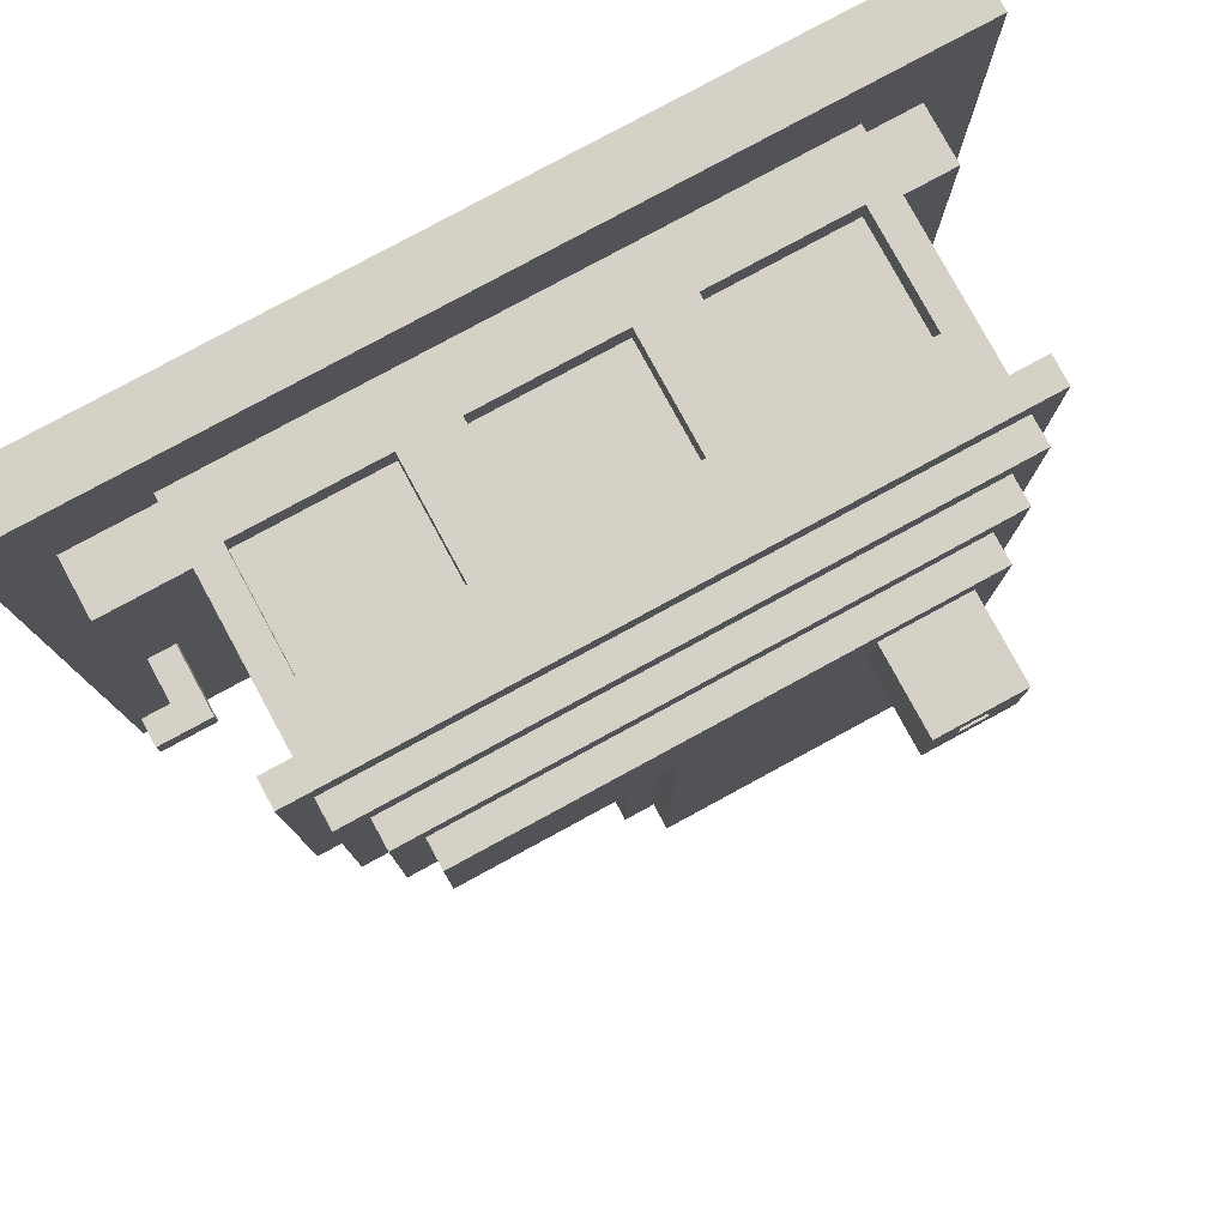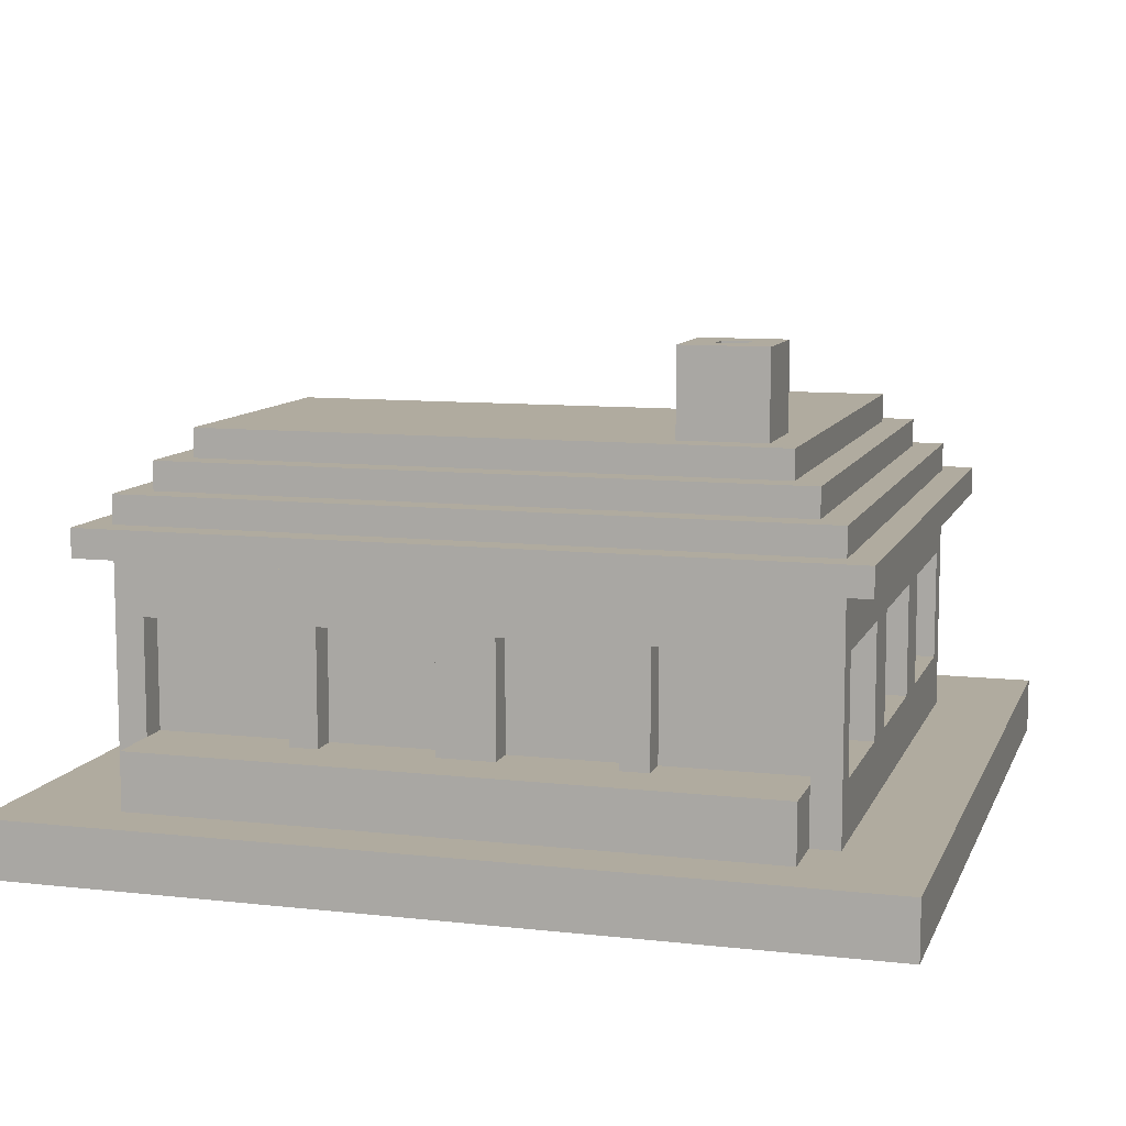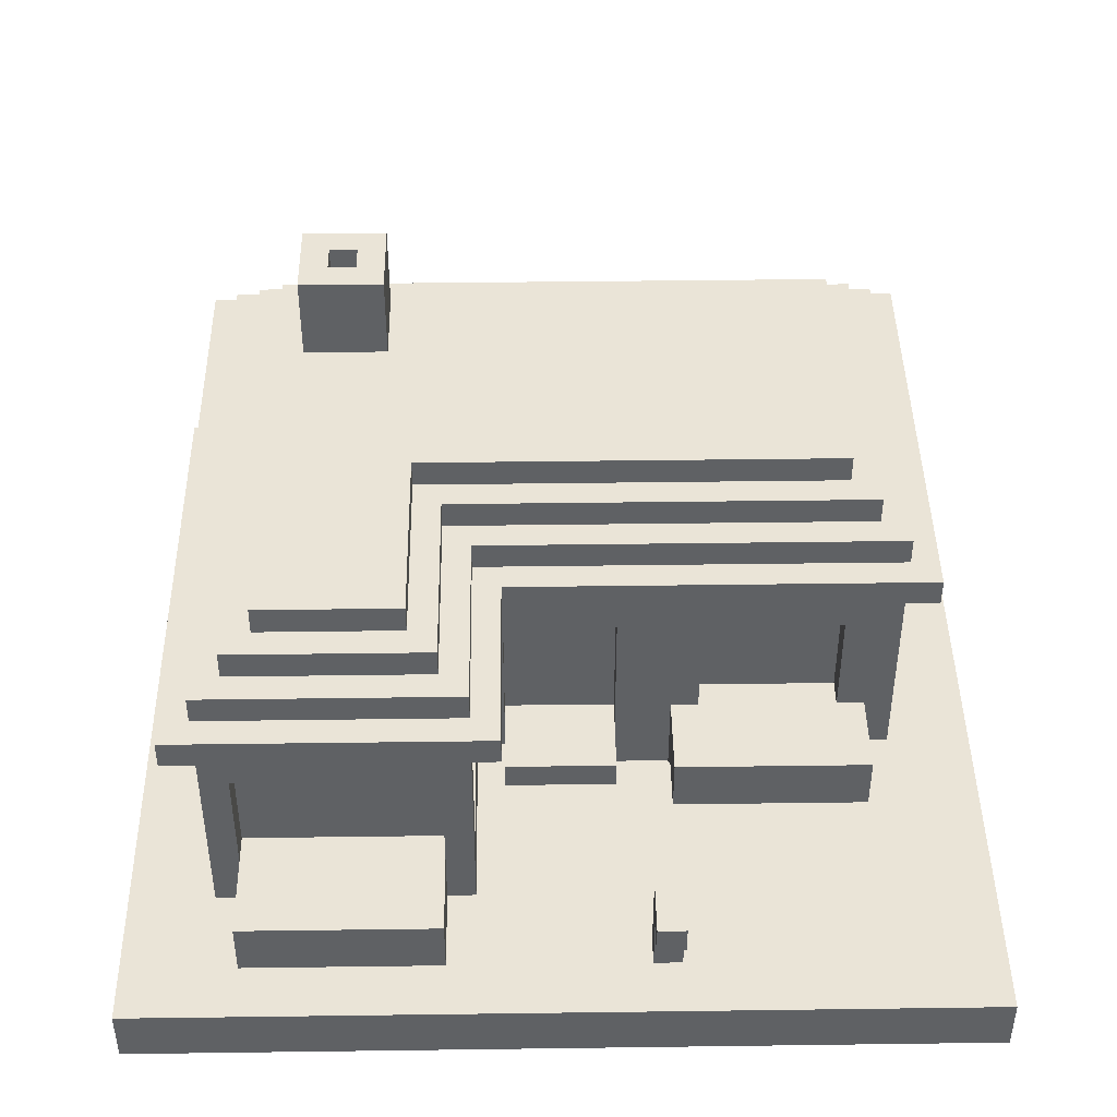
<metadata>
{"format":"obj","ext":"obj","renderer":"f3d","projection":"perspective","resolution":1024,"background":"white","views":[{"elev":79.5,"azim":151.5,"up":"+Z"},{"elev":9.7,"azim":-73.8,"up":"+Y"},{"elev":43.6,"azim":89.1,"up":"+Y"}]}
</metadata>
<code>
v -15 0 15
v -15 0 -15
v -15 2 15
v -15 2 -15
v -13 2 11
v -13 2 -11
v -13 4 11
v -13 4 -11
v -12 10 13
v -12 10 -13
v -12 11 13
v -12 11 -13
v -11 2 12
v -11 2 11
v -11 2 -11
v -11 2 -12
v -11 4 11
v -11 4 6
v -11 4 5
v -11 4 1
v -11 4 -1
v -11 4 -5
v -11 4 -6
v -11 4 -11
v -11 8 11
v -11 8 6
v -11 8 5
v -11 8 1
v -11 8 -1
v -11 8 -5
v -11 8 -6
v -11 8 -11
v -11 10 12
v -11 10 -12
v -11 11 12
v -11 11 -12
v -11 12 12
v -11 12 -12
v -10 4 11
v -10 4 6
v -10 4 5
v -10 4 1
v -10 4 -1
v -10 4 -5
v -10 4 -6
v -10 4 -11
v -10 8 11
v -10 8 6
v -10 8 5
v -10 8 1
v -10 8 -1
v -10 8 -5
v -10 8 -6
v -10 8 -11
v -10 12 11
v -10 12 -11
v -10 13 11
v -10 13 -11
v -9 13 10
v -9 13 -10
v -9 14 10
v -9 14 -10
v -8 14 9
v -8 14 6
v -8 17 9
v -8 17 6
v -6 16 8
v -6 16 7
v -6 17 8
v -6 17 7
v -5 4 12
v -5 4 11
v -5 4 -11
v -5 4 -12
v -5 8 12
v -5 8 11
v -5 8 -11
v -5 8 -12
v 2 4 12
v 2 4 11
v 2 4 -11
v 2 4 -12
v 2 8 12
v 2 8 11
v 2 8 -11
v 2 8 -12
v 4 1 -2
v 4 1 -4
v 4 2 -2
v 4 2 -4
v 9 4 12
v 9 4 11
v 9 4 4
v 9 4 3
v 9 8 12
v 9 8 11
v 9 8 4
v 9 8 3
v 12 2 -3
v 12 2 -4
v 12 4 -3
v 12 4 -4
v 12 5 -3
v 12 5 -4
v -10 4 12
v -10 4 11
v -10 4 -11
v -10 4 -12
v -10 8 12
v -10 8 11
v -10 8 -11
v -10 8 -12
v -7 16 8
v -7 16 7
v -7 17 8
v -7 17 7
v -5 14 9
v -5 14 6
v -5 17 9
v -5 17 6
v -3 4 12
v -3 4 11
v -3 4 -11
v -3 4 -12
v -3 8 12
v -3 8 11
v -3 8 -11
v -3 8 -12
v 1 13 5
v 1 13 -10
v 1 14 5
v 1 14 -10
v 2 3 2
v 2 3 -2
v 2 4 -5
v 2 4 -10
v 2 8 2
v 2 8 -2
v 2 8 -5
v 2 8 -10
v 2 12 4
v 2 12 -11
v 2 13 4
v 2 13 -11
v 3 1 -2
v 3 1 -4
v 3 2 3
v 3 2 2
v 3 2 -2
v 3 2 -4
v 3 2 -11
v 3 2 -12
v 3 3 2
v 3 3 -2
v 3 4 -4
v 3 4 -5
v 3 4 -10
v 3 4 -11
v 3 8 2
v 3 8 -2
v 3 8 -5
v 3 8 -10
v 3 10 3
v 3 10 -12
v 3 11 3
v 3 11 -12
v 3 12 3
v 3 12 -12
v 4 4 12
v 4 4 11
v 4 4 4
v 4 4 3
v 4 8 12
v 4 8 11
v 4 8 4
v 4 8 3
v 4 10 2
v 4 10 -13
v 4 11 2
v 4 11 -13
v 5 2 2
v 5 2 -2
v 5 3 2
v 5 3 -2
v 6 2 -4
v 6 2 -11
v 6 4 -4
v 6 4 -11
v 8 13 10
v 8 13 5
v 8 14 10
v 8 14 5
v 9 4 11
v 9 4 4
v 9 8 11
v 9 8 4
v 9 12 11
v 9 12 4
v 9 13 11
v 9 13 4
v 10 2 12
v 10 2 11
v 10 2 4
v 10 2 3
v 10 4 11
v 10 4 4
v 10 8 11
v 10 8 4
v 10 10 12
v 10 10 3
v 10 11 12
v 10 11 3
v 10 12 12
v 10 12 3
v 11 10 13
v 11 10 2
v 11 11 13
v 11 11 2
v 13 2 11
v 13 2 4
v 13 2 -3
v 13 2 -4
v 13 4 11
v 13 4 4
v 13 4 -3
v 13 4 -4
v 14 4 -3
v 14 4 -4
v 14 5 -3
v 14 5 -4
v 15 0 15
v 15 0 -15
v 15 2 15
v 15 2 -15
v -15 0 15
v -15 2 15
v 15 0 15
v 15 2 15
v -12 10 13
v -12 11 13
v 11 10 13
v 11 11 13
v -11 2 12
v -11 10 12
v -11 11 12
v -11 12 12
v -10 4 12
v -10 8 12
v -5 4 12
v -5 8 12
v -3 4 12
v -3 8 12
v 2 4 12
v 2 8 12
v 4 4 12
v 4 8 12
v 9 4 12
v 9 8 12
v 10 2 12
v 10 10 12
v 10 11 12
v 10 12 12
v -13 2 11
v -13 4 11
v -11 2 11
v -11 4 11
v -10 4 11
v -10 8 11
v -10 12 11
v -10 13 11
v -5 4 11
v -5 8 11
v -3 4 11
v -3 8 11
v 2 4 11
v 2 8 11
v 4 4 11
v 4 8 11
v 9 4 11
v 9 8 11
v 9 12 11
v 9 13 11
v 10 2 11
v 10 4 11
v 13 2 11
v 13 4 11
v -9 13 10
v -9 14 10
v 8 13 10
v 8 14 10
v -8 14 9
v -8 17 9
v -5 14 9
v -5 17 9
v -7 16 7
v -7 17 7
v -6 16 7
v -6 17 7
v -11 4 6
v -11 8 6
v -10 4 6
v -10 8 6
v 9 4 4
v 9 8 4
v 10 4 4
v 10 8 4
v 3 2 2
v 3 3 2
v 5 2 2
v 5 3 2
v -11 4 1
v -11 8 1
v -10 4 1
v -10 8 1
v 2 3 -2
v 2 8 -2
v 3 3 -2
v 3 8 -2
v 12 2 -3
v 12 4 -3
v 12 5 -3
v 13 2 -3
v 13 4 -3
v 14 4 -3
v 14 5 -3
v 3 1 -4
v 3 2 -4
v 3 4 -4
v 4 1 -4
v 4 2 -4
v 6 2 -4
v 6 4 -4
v -11 4 -5
v -11 8 -5
v -10 4 -5
v -10 8 -5
v 2 4 -10
v 2 8 -10
v 3 4 -10
v 3 8 -10
v -11 4 -11
v -11 8 -11
v -10 4 -11
v -10 8 -11
v -11 4 11
v -11 8 11
v -10 4 11
v -10 8 11
v 9 4 11
v 9 8 11
v 10 4 11
v 10 8 11
v -7 16 8
v -7 17 8
v -6 16 8
v -6 17 8
v -8 14 6
v -8 17 6
v -5 14 6
v -5 17 6
v -11 4 5
v -11 8 5
v -10 4 5
v -10 8 5
v 1 13 5
v 1 14 5
v 8 13 5
v 8 14 5
v 2 12 4
v 2 13 4
v 4 4 4
v 4 8 4
v 9 4 4
v 9 8 4
v 9 12 4
v 9 13 4
v 10 2 4
v 10 4 4
v 13 2 4
v 13 4 4
v 3 2 3
v 3 10 3
v 3 11 3
v 3 12 3
v 4 4 3
v 4 8 3
v 9 4 3
v 9 8 3
v 10 2 3
v 10 10 3
v 10 11 3
v 10 12 3
v 2 3 2
v 2 8 2
v 3 3 2
v 3 8 2
v 4 10 2
v 4 11 2
v 11 10 2
v 11 11 2
v -11 4 -1
v -11 8 -1
v -10 4 -1
v -10 8 -1
v 3 1 -2
v 3 2 -2
v 3 3 -2
v 4 1 -2
v 4 2 -2
v 5 2 -2
v 5 3 -2
v 12 2 -4
v 12 4 -4
v 12 5 -4
v 13 2 -4
v 13 4 -4
v 14 4 -4
v 14 5 -4
v 2 4 -5
v 2 8 -5
v 3 4 -5
v 3 8 -5
v -11 4 -6
v -11 8 -6
v -10 4 -6
v -10 8 -6
v -9 13 -10
v -9 14 -10
v 1 13 -10
v 1 14 -10
v -13 2 -11
v -13 4 -11
v -11 2 -11
v -11 4 -11
v -10 4 -11
v -10 8 -11
v -10 12 -11
v -10 13 -11
v -5 4 -11
v -5 8 -11
v -3 4 -11
v -3 8 -11
v 2 4 -11
v 2 8 -11
v 2 12 -11
v 2 13 -11
v 3 2 -11
v 3 4 -11
v 6 2 -11
v 6 4 -11
v -11 2 -12
v -11 10 -12
v -11 11 -12
v -11 12 -12
v -10 4 -12
v -10 8 -12
v -5 4 -12
v -5 8 -12
v -3 4 -12
v -3 8 -12
v 2 4 -12
v 2 8 -12
v 3 2 -12
v 3 10 -12
v 3 11 -12
v 3 12 -12
v -12 10 -13
v -12 11 -13
v 4 10 -13
v 4 11 -13
v -15 0 -15
v -15 2 -15
v 15 0 -15
v 15 2 -15
v -15 0 15
v 15 0 15
v -15 0 -15
v 15 0 -15
v 13 4 -3
v 14 4 -3
v 13 4 -4
v 14 4 -4
v -10 8 12
v -5 8 12
v -3 8 12
v 2 8 12
v 4 8 12
v 9 8 12
v -11 8 11
v -10 8 11
v -5 8 11
v -3 8 11
v 2 8 11
v 4 8 11
v 9 8 11
v 10 8 11
v -11 8 6
v -10 8 6
v -11 8 5
v -10 8 5
v 4 8 4
v 9 8 4
v 10 8 4
v 4 8 3
v 9 8 3
v 2 8 2
v 3 8 2
v -11 8 1
v -10 8 1
v -11 8 -1
v -10 8 -1
v 2 8 -2
v 3 8 -2
v -11 8 -5
v -10 8 -5
v 2 8 -5
v 3 8 -5
v -11 8 -6
v -10 8 -6
v 2 8 -10
v 3 8 -10
v -11 8 -11
v -10 8 -11
v -5 8 -11
v -3 8 -11
v 2 8 -11
v -10 8 -12
v -5 8 -12
v -3 8 -12
v 2 8 -12
v -12 10 13
v 11 10 13
v -11 10 12
v 10 10 12
v 3 10 3
v 10 10 3
v 4 10 2
v 11 10 2
v -11 10 -12
v 3 10 -12
v -12 10 -13
v 4 10 -13
v 3 1 -2
v 4 1 -2
v 3 1 -4
v 4 1 -4
v -15 2 15
v 15 2 15
v -14 2 14
v 14 2 14
v -11 2 12
v 10 2 12
v -13 2 11
v -11 2 11
v 10 2 11
v 13 2 11
v 10 2 4
v 13 2 4
v 3 2 3
v 10 2 3
v 3 2 2
v 5 2 2
v 14 2 2
v 4 2 -2
v 5 2 -2
v 14 2 -2
v 12 2 -3
v 13 2 -3
v 4 2 -4
v 6 2 -4
v 12 2 -4
v 13 2 -4
v -13 2 -11
v -11 2 -11
v 3 2 -11
v 6 2 -11
v -11 2 -12
v 3 2 -12
v -14 2 -14
v 14 2 -14
v -15 2 -15
v 15 2 -15
v 2 3 2
v 3 3 2
v 5 3 2
v 2 3 -2
v 3 3 -2
v 5 3 -2
v -10 4 12
v -5 4 12
v -3 4 12
v 2 4 12
v 4 4 12
v 9 4 12
v -13 4 11
v -11 4 11
v -10 4 11
v -5 4 11
v -3 4 11
v 2 4 11
v 4 4 11
v 9 4 11
v 10 4 11
v 13 4 11
v -11 4 6
v -10 4 6
v -11 4 5
v -10 4 5
v 4 4 4
v 9 4 4
v 10 4 4
v 13 4 4
v 4 4 3
v 9 4 3
v -11 4 1
v -10 4 1
v -11 4 -1
v -10 4 -1
v 3 4 -4
v 6 4 -4
v -11 4 -5
v -10 4 -5
v 2 4 -5
v 3 4 -5
v -11 4 -6
v -10 4 -6
v 2 4 -10
v 3 4 -10
v -13 4 -11
v -11 4 -11
v -10 4 -11
v -5 4 -11
v -3 4 -11
v 2 4 -11
v 3 4 -11
v 6 4 -11
v -10 4 -12
v -5 4 -12
v -3 4 -12
v 2 4 -12
v 12 5 -3
v 14 5 -3
v 12 5 -4
v 14 5 -4
v -12 11 13
v 11 11 13
v -11 11 12
v 10 11 12
v 3 11 3
v 10 11 3
v 4 11 2
v 11 11 2
v -11 11 -12
v 3 11 -12
v -12 11 -13
v 4 11 -13
v -11 12 12
v 10 12 12
v -10 12 11
v 9 12 11
v 2 12 4
v 9 12 4
v 3 12 3
v 10 12 3
v -10 12 -11
v 2 12 -11
v -11 12 -12
v 3 12 -12
v -10 13 11
v 9 13 11
v -9 13 10
v 8 13 10
v 1 13 5
v 8 13 5
v 2 13 4
v 9 13 4
v -9 13 -10
v 1 13 -10
v -10 13 -11
v 2 13 -11
v -9 14 10
v 8 14 10
v -8 14 9
v -5 14 9
v -8 14 6
v -5 14 6
v 1 14 5
v 8 14 5
v -9 14 -10
v 1 14 -10
v -7 16 8
v -6 16 8
v -7 16 7
v -6 16 7
v -8 17 9
v -5 17 9
v -7 17 8
v -6 17 8
v -7 17 7
v -6 17 7
v -8 17 6
v -5 17 6
f 3 2 1
f 4 2 3
f 7 6 5
f 8 6 7
f 11 10 9
f 12 10 11
f 17 14 13
f 24 16 15
f 25 17 13
f 26 19 18
f 27 19 26
f 28 21 20
f 29 21 28
f 30 23 22
f 31 23 30
f 32 16 24
f 33 29 28
f 33 32 31
f 33 31 30
f 33 25 13
f 33 30 29
f 33 27 26
f 33 28 27
f 33 26 25
f 34 16 32
f 34 32 33
f 37 36 35
f 38 36 37
f 47 40 39
f 48 40 47
f 49 42 41
f 50 42 49
f 51 44 43
f 52 44 51
f 53 46 45
f 54 46 53
f 57 56 55
f 58 56 57
f 61 60 59
f 62 60 61
f 65 64 63
f 66 64 65
f 69 68 67
f 70 68 69
f 75 72 71
f 76 72 75
f 77 74 73
f 78 74 77
f 83 80 79
f 84 80 83
f 85 82 81
f 86 82 85
f 89 88 87
f 90 88 89
f 95 92 91
f 96 92 95
f 97 94 93
f 98 94 97
f 101 100 99
f 102 100 101
f 103 102 101
f 104 102 103
f 105 106 109
f 109 106 110
f 107 108 111
f 111 108 112
f 113 114 115
f 115 114 116
f 117 118 119
f 119 118 120
f 121 122 125
f 125 122 126
f 123 124 127
f 127 124 128
f 129 130 131
f 131 130 132
f 133 134 137
f 137 134 138
f 135 136 139
f 139 136 140
f 141 142 143
f 143 142 144
f 145 146 149
f 149 146 150
f 147 148 153
f 149 150 154
f 154 150 155
f 151 152 158
f 147 153 159
f 155 156 160
f 154 155 160
f 160 156 161
f 157 158 162
f 147 159 163
f 161 162 163
f 160 161 163
f 159 160 163
f 162 158 164
f 163 162 164
f 158 152 164
f 165 166 167
f 167 166 168
f 169 170 173
f 173 170 174
f 171 172 175
f 175 172 176
f 177 178 179
f 179 178 180
f 181 182 183
f 183 182 184
f 185 186 187
f 187 186 188
f 189 190 191
f 191 190 192
f 193 194 195
f 195 194 196
f 197 198 199
f 199 198 200
f 201 202 205
f 203 204 206
f 201 205 207
f 206 204 208
f 201 207 209
f 207 208 209
f 208 204 210
f 209 208 210
f 211 212 213
f 213 212 214
f 215 216 217
f 217 216 218
f 219 220 223
f 223 220 224
f 221 222 225
f 225 222 226
f 227 228 229
f 229 228 230
f 231 232 233
f 233 232 234
f 237 236 235
f 238 236 237
f 241 240 239
f 242 240 241
f 247 244 243
f 248 244 247
f 249 247 243
f 250 244 248
f 251 249 243
f 251 250 249
f 252 244 250
f 252 250 251
f 253 251 243
f 254 244 252
f 255 253 243
f 255 254 253
f 256 244 254
f 256 254 255
f 257 255 243
f 258 244 256
f 259 257 243
f 259 258 257
f 260 244 258
f 260 258 259
f 261 246 245
f 262 246 261
f 265 264 263
f 266 264 265
f 271 268 267
f 272 268 271
f 275 274 273
f 276 274 275
f 279 278 277
f 280 278 279
f 281 270 269
f 282 270 281
f 285 284 283
f 286 284 285
f 289 288 287
f 290 288 289
f 293 292 291
f 294 292 293
f 297 296 295
f 298 296 297
f 301 300 299
f 302 300 301
f 305 304 303
f 306 304 305
f 309 308 307
f 310 308 309
f 313 312 311
f 314 312 313
f 317 316 315
f 318 316 317
f 322 320 319
f 323 321 320
f 323 320 322
f 324 321 323
f 325 321 324
f 329 327 326
f 330 328 327
f 330 327 329
f 331 328 330
f 332 328 331
f 335 334 333
f 336 334 335
f 339 338 337
f 340 338 339
f 343 342 341
f 344 342 343
f 345 346 347
f 347 346 348
f 349 350 351
f 351 350 352
f 353 354 355
f 355 354 356
f 357 358 359
f 359 358 360
f 361 362 363
f 363 362 364
f 365 366 367
f 367 366 368
f 371 372 373
f 373 372 374
f 369 370 375
f 375 370 376
f 377 378 379
f 379 378 380
f 381 382 385
f 385 382 386
f 381 385 387
f 386 382 388
f 381 387 389
f 387 388 389
f 388 382 390
f 389 388 390
f 383 384 391
f 391 384 392
f 393 394 395
f 395 394 396
f 397 398 399
f 399 398 400
f 401 402 403
f 403 402 404
f 405 406 408
f 406 407 408
f 408 407 409
f 409 407 410
f 410 407 411
f 412 413 415
f 413 414 416
f 415 413 416
f 416 414 417
f 417 414 418
f 419 420 421
f 421 420 422
f 423 424 425
f 425 424 426
f 427 428 429
f 429 428 430
f 431 432 433
f 433 432 434
f 435 436 439
f 439 436 440
f 441 442 443
f 443 442 444
f 437 438 445
f 445 438 446
f 447 448 449
f 449 448 450
f 451 452 455
f 455 452 456
f 451 455 457
f 456 452 458
f 451 457 459
f 457 458 459
f 458 452 460
f 459 458 460
f 451 459 461
f 460 452 462
f 451 461 463
f 461 462 463
f 462 452 464
f 463 462 464
f 453 454 465
f 465 454 466
f 467 468 469
f 469 468 470
f 471 472 473
f 473 472 474
f 477 476 475
f 478 476 477
f 481 480 479
f 482 480 481
f 490 484 483
f 491 484 490
f 492 486 485
f 493 486 492
f 494 488 487
f 495 488 494
f 497 490 489
f 498 490 497
f 502 496 495
f 503 496 502
f 504 502 501
f 505 502 504
f 508 500 499
f 509 500 508
f 512 507 506
f 513 507 512
f 514 511 510
f 515 511 514
f 520 517 516
f 521 517 520
f 522 519 518
f 523 519 522
f 527 524 523
f 528 524 527
f 529 526 525
f 530 526 529
f 533 532 531
f 534 532 533
f 536 532 534
f 537 536 535
f 538 532 536
f 538 536 537
f 539 533 531
f 540 537 535
f 541 539 531
f 541 540 539
f 542 537 540
f 542 540 541
f 543 544 545
f 545 544 546
f 547 548 549
f 549 548 550
f 549 550 551
f 551 550 552
f 549 551 553
f 553 551 554
f 552 550 555
f 555 550 556
f 556 550 558
f 557 558 560
f 559 560 561
f 561 560 562
f 550 548 563
f 562 560 563
f 558 550 563
f 560 558 563
f 562 563 565
f 563 548 566
f 565 563 566
f 564 565 567
f 565 566 567
f 567 566 568
f 564 567 569
f 569 567 570
f 570 567 571
f 568 566 572
f 549 553 573
f 571 572 576
f 570 571 576
f 573 574 577
f 575 576 578
f 547 549 579
f 577 578 579
f 573 577 579
f 549 573 579
f 578 576 580
f 579 578 580
f 566 548 580
f 576 572 580
f 572 566 580
f 547 579 581
f 579 580 581
f 580 548 582
f 581 580 582
f 583 584 586
f 584 585 587
f 586 584 587
f 587 585 588
f 589 590 597
f 597 590 598
f 591 592 599
f 599 592 600
f 593 594 601
f 601 594 602
f 595 596 605
f 596 597 605
f 605 597 606
f 595 605 607
f 602 603 610
f 603 604 611
f 610 603 611
f 611 604 612
f 609 610 613
f 613 610 614
f 595 607 615
f 607 608 615
f 615 608 616
f 595 615 617
f 617 618 621
f 595 617 621
f 621 618 622
f 619 620 624
f 595 621 625
f 623 624 627
f 624 620 628
f 627 624 628
f 595 625 629
f 625 626 630
f 629 625 630
f 630 626 631
f 628 620 635
f 635 620 636
f 631 632 637
f 637 632 638
f 633 634 639
f 639 634 640
f 641 642 643
f 643 642 644
f 645 646 647
f 647 646 648
f 648 646 650
f 649 650 651
f 650 646 652
f 651 650 652
f 645 647 653
f 649 651 654
f 645 653 655
f 653 654 655
f 654 651 656
f 655 654 656
f 657 658 659
f 659 658 660
f 660 658 662
f 661 662 663
f 662 658 664
f 663 662 664
f 657 659 665
f 661 663 666
f 657 665 667
f 665 666 667
f 666 663 668
f 667 666 668
f 669 670 671
f 671 670 672
f 672 670 674
f 673 674 675
f 674 670 676
f 675 674 676
f 669 671 677
f 673 675 678
f 669 677 679
f 677 678 679
f 678 675 680
f 679 678 680
f 681 682 683
f 683 682 684
f 681 683 685
f 684 682 686
f 686 682 687
f 685 686 687
f 687 682 688
f 681 685 689
f 685 687 689
f 689 687 690
f 691 692 693
f 693 692 694
f 695 696 697
f 697 696 698
f 695 697 699
f 698 696 700
f 695 699 701
f 699 700 701
f 700 696 702
f 701 700 702

</code>
